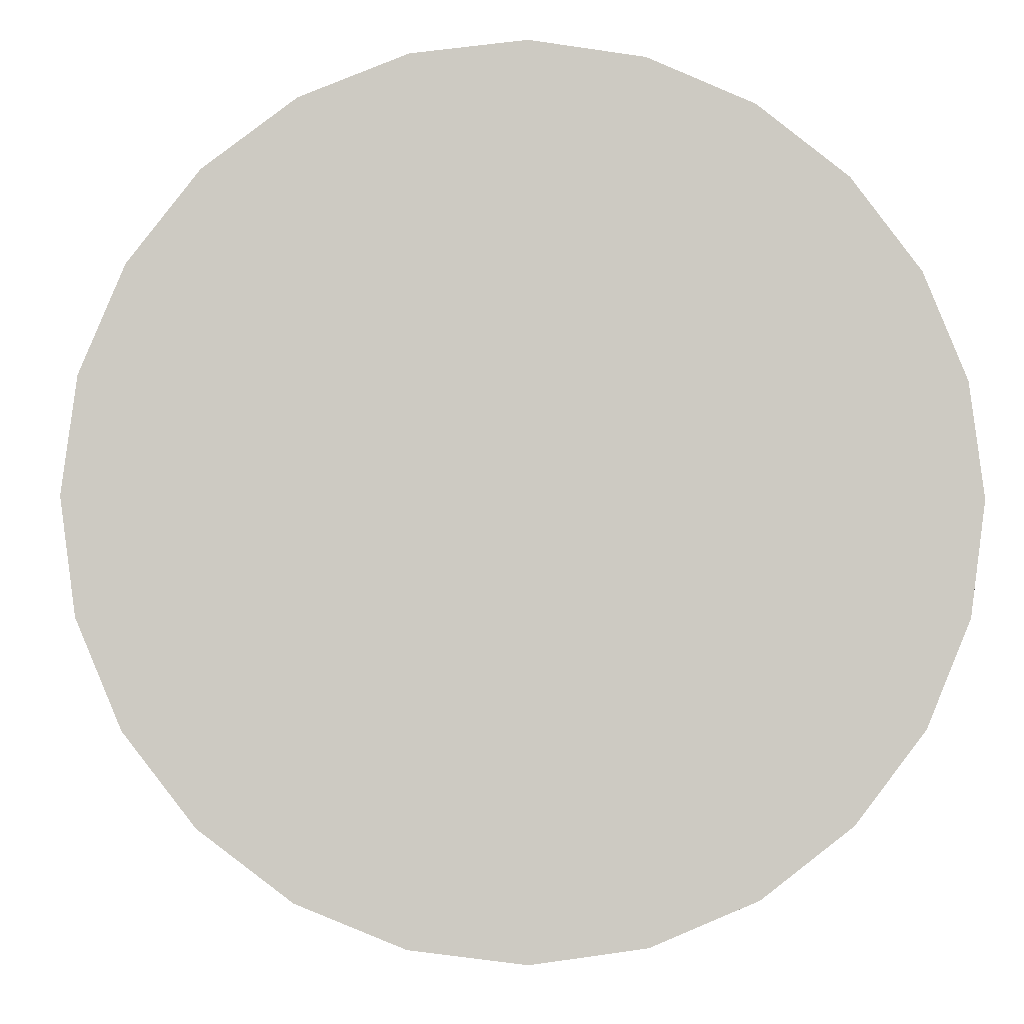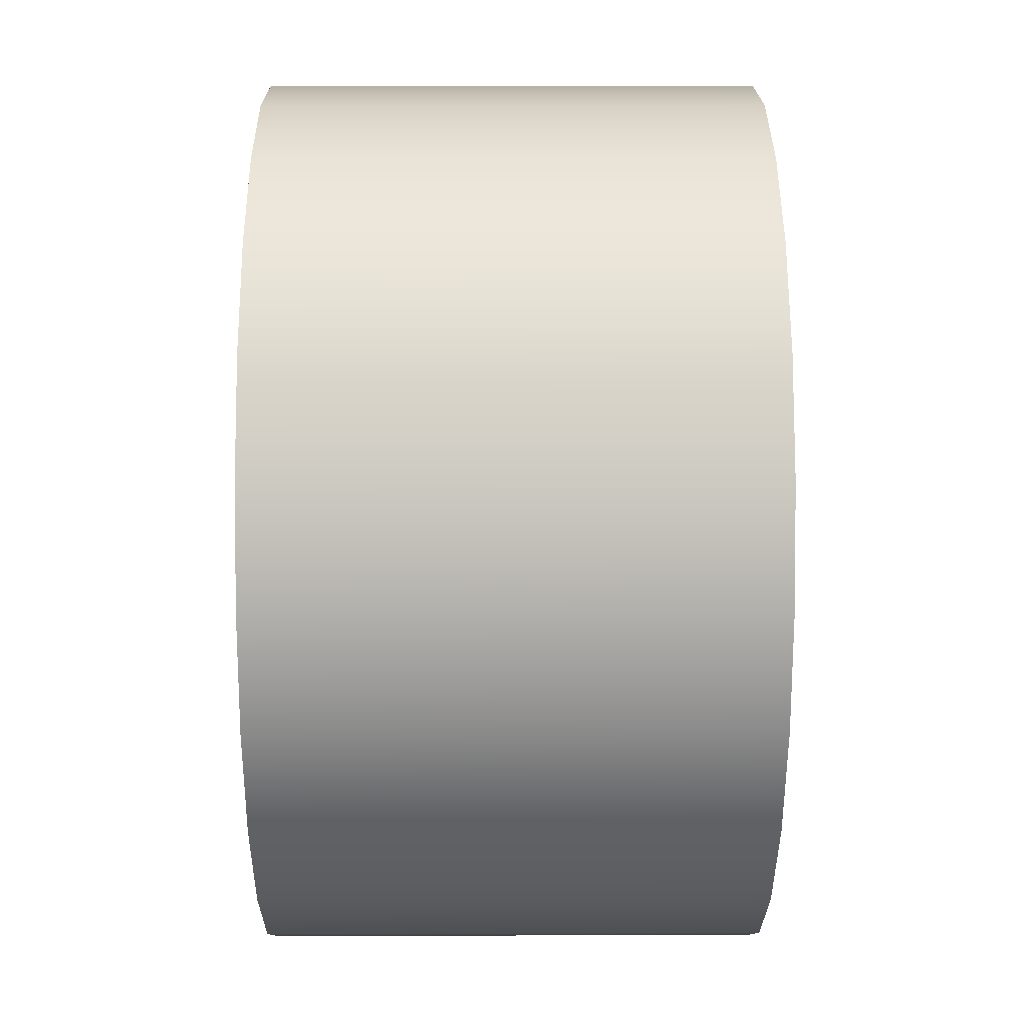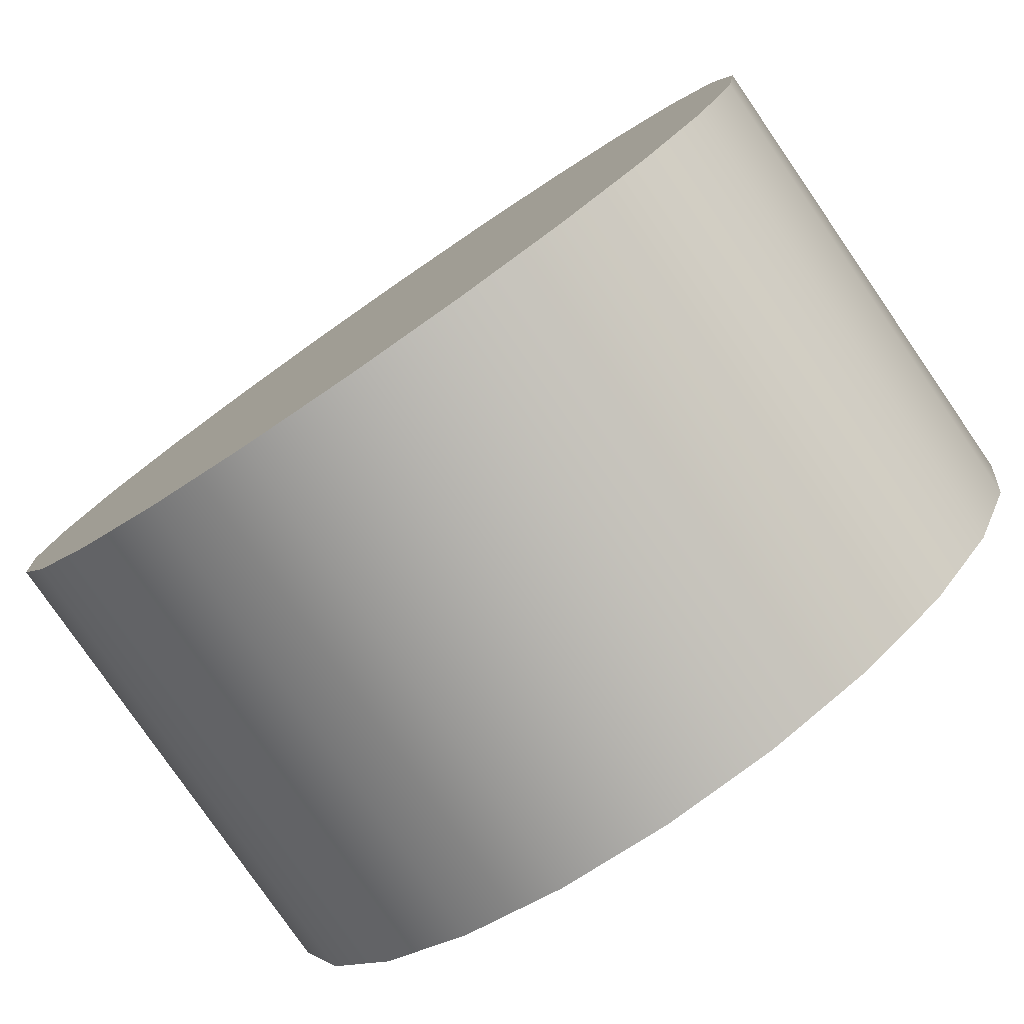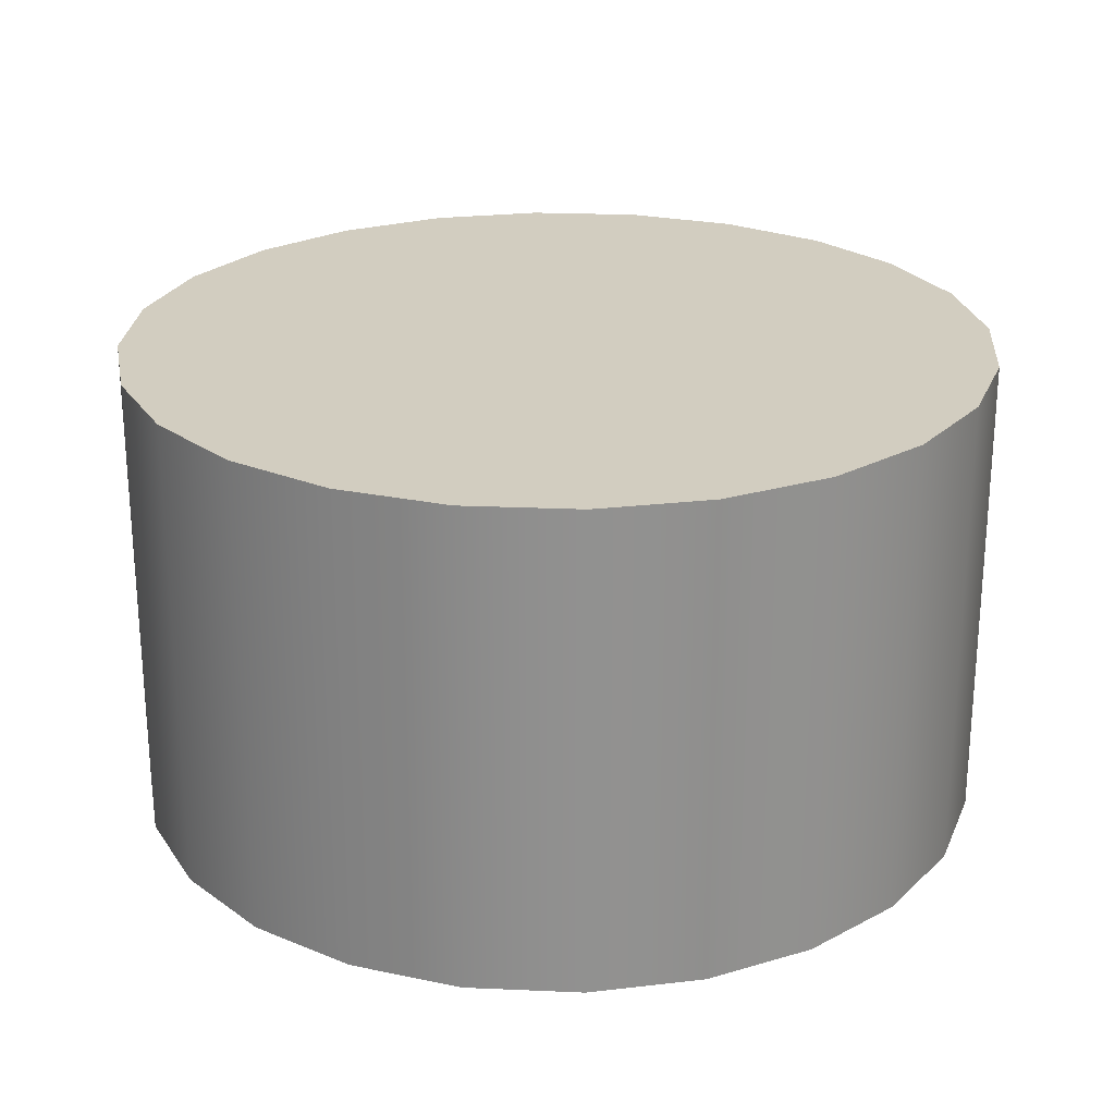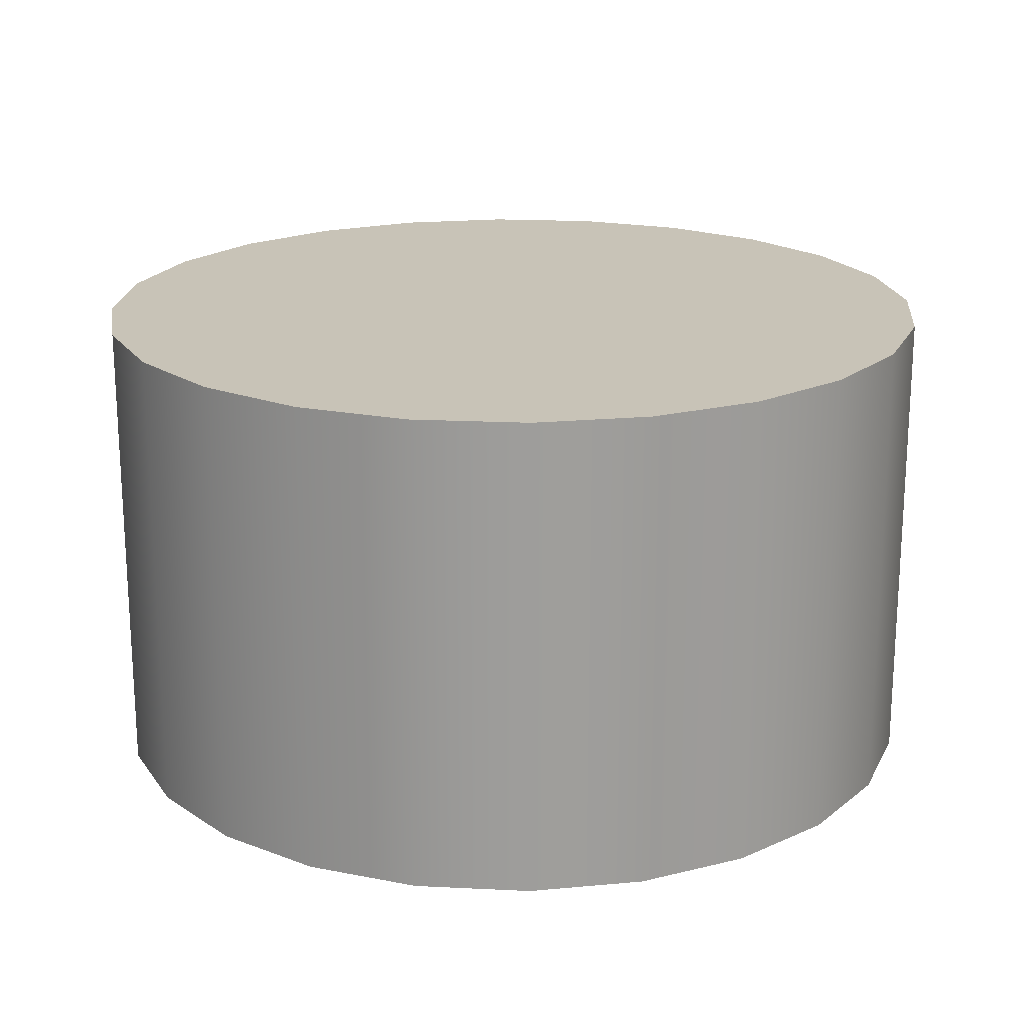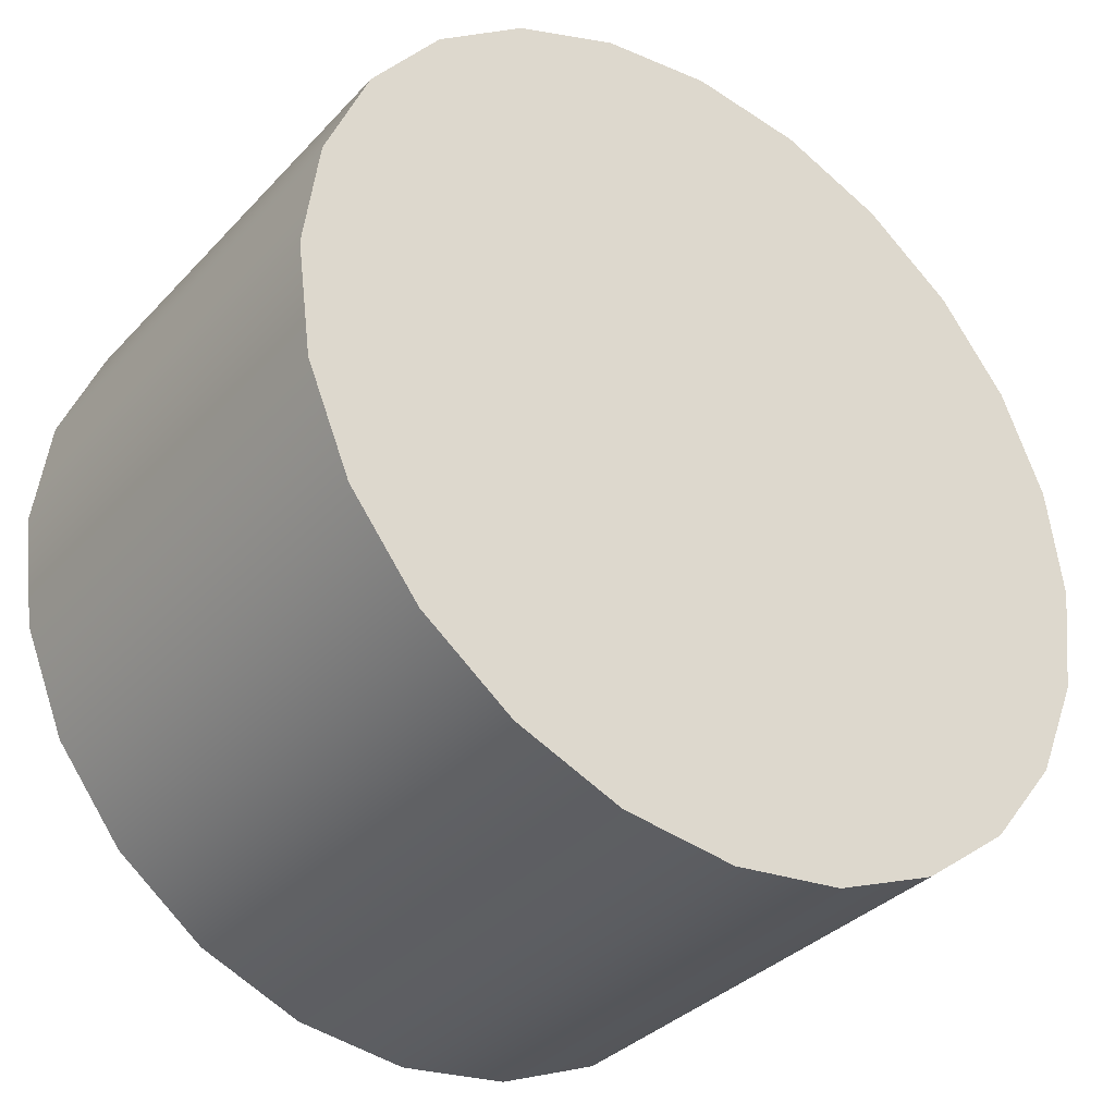
<metadata>
{"format":"obj","ext":"obj","renderer":"f3d","projection":"perspective","resolution":1024,"background":"white","views":[{"elev":-3.2,"azim":176.4,"up":"+Z"},{"elev":11.6,"azim":89.6,"up":"+Z"},{"elev":-79.6,"azim":-145.4,"up":"+Z"},{"elev":24.4,"azim":-93.4,"up":"+Y"},{"elev":19.6,"azim":-62.3,"up":"+Y"},{"elev":-34.7,"azim":143.9,"up":"+Z"}]}
</metadata>
<code>
o Group3/mesh6/mesh6-geometry#mesh6-geometry
v -0.1753 0.8939 -0.0483
v -0.1571 0.984 -0.09237
v -0.1571 0.8939 -0.09237
v -0.1753 0.984 -0.0483
v -0.1281 0.984 -0.1302
v -0.1753 0.7814 -0.0483
v -0.1816 0.8939 -0.001013
v -0.1571 0.984 0.09034
v -0.1281 0.8939 -0.1302
v -0.1571 0.7814 -0.09237
v -0.1816 0.7814 -0.001013
v -0.1816 0.984 -0.001013
v -0.1753 0.984 0.04628
v -0.09022 0.8939 -0.1592
v -0.1281 0.984 0.1282
v -0.1571 0.7814 0.09034
v -0.1753 0.7814 0.04628
v -0.1753 0.8939 0.04628
v -0.1571 0.8939 0.09034
v -0.09022 0.984 -0.1592
v -0.09022 0.7814 -0.1592
v -0.1281 0.7814 -0.1302
v -0.1281 0.8939 0.1282
v -0.1475 0.7814 -0.001013
v -0.04615 0.8939 -0.1775
v -0.04615 0.7814 -0.1775
v -0.1425 0.7814 -0.03949
v -0.09022 0.984 0.1572
v -0.1425 0.7814 0.03746
v -0.1281 0.7814 0.1282
v -0.04615 0.984 -0.1775
v -0.104 0.7814 -0.1061
v -0.07319 0.7814 -0.1298
v -0.1276 0.7814 -0.07534
v -0.04615 0.984 0.1755
v -0.09022 0.8939 0.1572
v 0.00114 0.8939 -0.1837
v 0.00114 0.7814 -0.1837
v -0.03734 0.7814 -0.1446
v -0.1276 0.7814 0.07332
v -0.09022 0.7814 0.1572
v 0.00114 0.984 -0.1837
v 0.00114 0.7814 -0.1497
v -0.04615 0.8939 0.1755
v -0.104 0.7814 0.1041
v 0.00114 0.984 0.1817
v 0.04843 0.8939 -0.1775
v 0.04843 0.7814 -0.1775
v 0.03961 0.7814 -0.1446
v -0.07319 0.7814 0.1277
v -0.04615 0.7814 0.1755
v 0.04843 0.984 -0.1775
v 0.00114 0.8939 0.1817
v 0.04843 0.984 0.1755
v 0.0925 0.8939 -0.1592
v 0.0925 0.7814 -0.1592
v 0.07547 0.7814 -0.1298
v -0.03734 0.7814 0.1426
v 0.00114 0.7814 0.1817
v 0.0925 0.984 0.1572
v 0.0925 0.984 -0.1592
v 0.04843 0.8939 0.1755
v 0.00114 0.7814 0.1476
v 0.1303 0.8939 -0.1302
v 0.1303 0.7814 -0.1302
v 0.1063 0.7814 -0.1061
v 0.03961 0.7814 0.1426
v 0.04843 0.7814 0.1755
v 0.1303 0.984 -0.1302
v 0.0925 0.8939 0.1572
v 0.1299 0.7814 -0.07534
v 0.1303 0.984 0.1282
v 0.1594 0.984 -0.09237
v 0.1594 0.8939 -0.09237
v 0.1447 0.7814 -0.03949
v 0.07547 0.7814 0.1277
v 0.0925 0.7814 0.1572
v 0.1303 0.8939 0.1282
v 0.1594 0.7814 -0.09237
v 0.1594 0.984 0.09034
v 0.1594 0.8939 0.09034
v 0.1776 0.984 -0.0483
v 0.1776 0.8939 -0.0483
v 0.1498 0.7814 -0.001013
v 0.1063 0.7814 0.1041
v 0.1303 0.7814 0.1282
v 0.1776 0.984 0.04628
v 0.1594 0.7814 0.09034
v 0.1776 0.7814 -0.0483
v 0.1299 0.7814 0.07332
v 0.1776 0.8939 0.04628
v 0.1776 0.7814 0.04628
v 0.1839 0.984 -0.001013
v 0.1839 0.8939 -0.001013
v 0.1447 0.7814 0.03746
v 0.1839 0.7814 -0.001013
f 1 2 3
f 2 1 4
f 3 2 1
f 4 1 2
f 5 3 2
f 2 3 5
f 3 6 1
f 1 6 3
f 7 4 1
f 1 4 7
f 8 2 4
f 4 2 8
f 3 5 9
f 9 5 3
f 8 5 2
f 2 5 8
f 6 3 10
f 10 3 6
f 11 1 6
f 6 1 11
f 4 7 12
f 12 7 4
f 1 11 7
f 7 11 1
f 8 4 13
f 13 4 8
f 5 14 9
f 9 14 5
f 9 10 3
f 3 10 9
f 15 5 8
f 8 5 15
f 10 16 6
f 6 16 10
f 6 17 11
f 11 17 6
f 18 12 7
f 7 12 18
f 13 4 12
f 12 4 13
f 17 7 11
f 11 7 17
f 13 19 8
f 8 19 13
f 14 5 20
f 20 5 14
f 21 9 14
f 14 9 21
f 10 9 22
f 22 9 10
f 15 20 5
f 5 20 15
f 8 23 15
f 15 23 8
f 24 16 10
f 10 16 24
f 6 16 17
f 17 16 6
f 12 18 13
f 13 18 12
f 7 17 18
f 18 17 7
f 19 13 18
f 18 13 19
f 23 8 19
f 19 8 23
f 20 25 14
f 14 25 20
f 9 21 22
f 22 21 9
f 14 26 21
f 21 26 14
f 22 27 10
f 10 27 22
f 28 20 15
f 15 20 28
f 23 28 15
f 15 28 23
f 29 16 24
f 24 16 29
f 10 27 24
f 24 27 10
f 16 18 17
f 17 18 16
f 18 16 19
f 19 16 18
f 19 30 23
f 23 30 19
f 25 20 31
f 31 20 25
f 26 14 25
f 25 14 26
f 21 32 22
f 22 32 21
f 26 33 21
f 21 33 26
f 22 34 27
f 27 34 22
f 35 20 28
f 28 20 35
f 28 23 36
f 36 23 28
f 29 30 16
f 16 30 29
f 30 19 16
f 16 19 30
f 30 36 23
f 23 36 30
f 35 31 20
f 20 31 35
f 31 37 25
f 25 37 31
f 25 38 26
f 26 38 25
f 21 33 32
f 32 33 21
f 22 32 34
f 34 32 22
f 26 39 33
f 33 39 26
f 36 35 28
f 28 35 36
f 40 30 29
f 29 30 40
f 36 30 41
f 41 30 36
f 35 42 31
f 31 42 35
f 37 31 42
f 42 31 37
f 38 25 37
f 37 25 38
f 38 43 26
f 26 43 38
f 26 43 39
f 39 43 26
f 35 36 44
f 44 36 35
f 45 30 40
f 40 30 45
f 45 41 30
f 30 41 45
f 41 44 36
f 36 44 41
f 46 42 35
f 35 42 46
f 42 47 37
f 37 47 42
f 37 48 38
f 38 48 37
f 38 49 43
f 43 49 38
f 44 46 35
f 35 46 44
f 50 41 45
f 45 41 50
f 44 41 51
f 51 41 44
f 46 52 42
f 42 52 46
f 47 42 52
f 52 42 47
f 48 37 47
f 47 37 48
f 48 49 38
f 38 49 48
f 46 44 53
f 53 44 46
f 50 51 41
f 41 51 50
f 51 53 44
f 44 53 51
f 54 52 46
f 46 52 54
f 52 55 47
f 47 55 52
f 47 56 48
f 48 56 47
f 48 57 49
f 49 57 48
f 53 54 46
f 46 54 53
f 58 51 50
f 50 51 58
f 53 51 59
f 59 51 53
f 60 52 54
f 54 52 60
f 55 52 61
f 61 52 55
f 56 47 55
f 55 47 56
f 56 57 48
f 48 57 56
f 54 53 62
f 62 53 54
f 63 51 58
f 58 51 63
f 63 59 51
f 51 59 63
f 59 62 53
f 53 62 59
f 60 61 52
f 52 61 60
f 62 60 54
f 54 60 62
f 61 64 55
f 55 64 61
f 55 65 56
f 56 65 55
f 56 66 57
f 57 66 56
f 67 59 63
f 63 59 67
f 62 59 68
f 68 59 62
f 60 69 61
f 61 69 60
f 60 62 70
f 70 62 60
f 64 61 69
f 69 61 64
f 65 55 64
f 64 55 65
f 65 71 56
f 56 71 65
f 56 71 66
f 66 71 56
f 67 68 59
f 59 68 67
f 68 70 62
f 62 70 68
f 72 69 60
f 60 69 72
f 70 72 60
f 60 72 70
f 73 64 69
f 69 64 73
f 74 65 64
f 64 65 74
f 65 75 71
f 71 75 65
f 76 68 67
f 67 68 76
f 70 68 77
f 77 68 70
f 72 73 69
f 69 73 72
f 72 70 78
f 78 70 72
f 64 73 74
f 74 73 64
f 65 74 79
f 79 74 65
f 79 75 65
f 65 75 79
f 76 77 68
f 68 77 76
f 77 78 70
f 70 78 77
f 80 73 72
f 72 73 80
f 81 72 78
f 78 72 81
f 82 74 73
f 73 74 82
f 83 79 74
f 74 79 83
f 75 79 84
f 84 79 75
f 85 77 76
f 76 77 85
f 78 77 86
f 86 77 78
f 87 73 80
f 80 73 87
f 72 81 80
f 80 81 72
f 78 88 81
f 81 88 78
f 74 82 83
f 83 82 74
f 87 82 73
f 73 82 87
f 79 83 89
f 89 83 79
f 79 88 84
f 84 88 79
f 90 77 85
f 85 77 90
f 90 86 77
f 77 86 90
f 88 78 86
f 86 78 88
f 80 91 87
f 87 91 80
f 91 80 81
f 81 80 91
f 92 81 88
f 88 81 92
f 93 83 82
f 82 83 93
f 82 87 93
f 93 87 82
f 94 89 83
f 83 89 94
f 89 92 79
f 79 92 89
f 79 92 88
f 88 92 79
f 84 88 95
f 95 88 84
f 95 86 90
f 90 86 95
f 95 88 86
f 86 88 95
f 94 87 91
f 91 87 94
f 81 92 91
f 91 92 81
f 83 93 94
f 94 93 83
f 87 94 93
f 93 94 87
f 89 94 96
f 96 94 89
f 92 89 96
f 96 89 92
f 91 96 94
f 94 96 91
f 96 91 92
f 92 91 96

</code>
